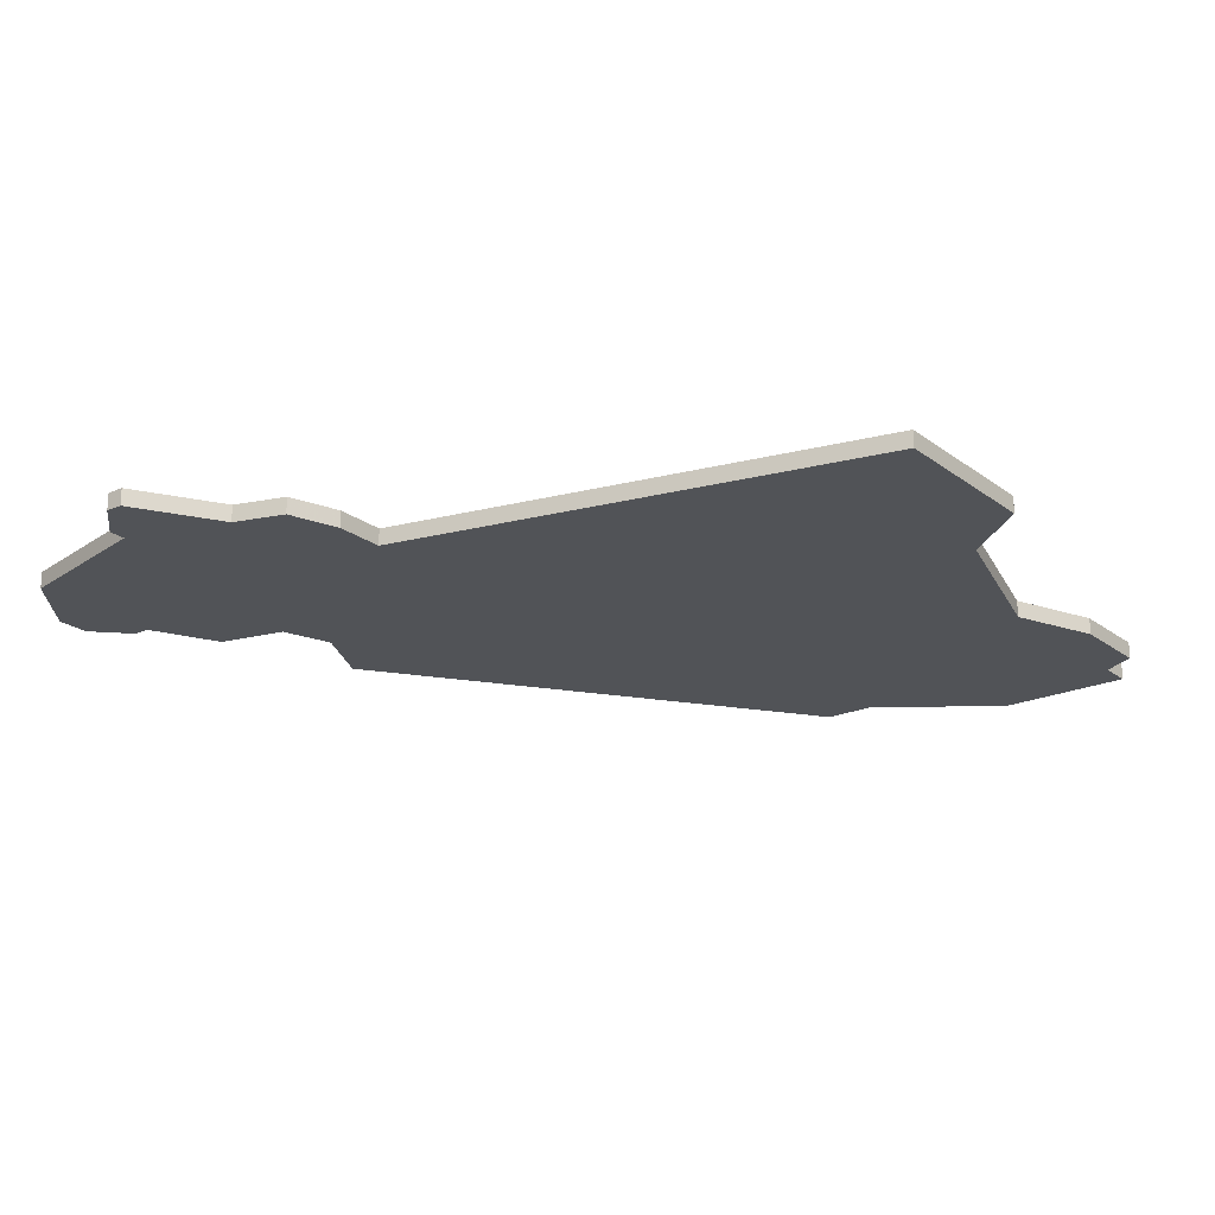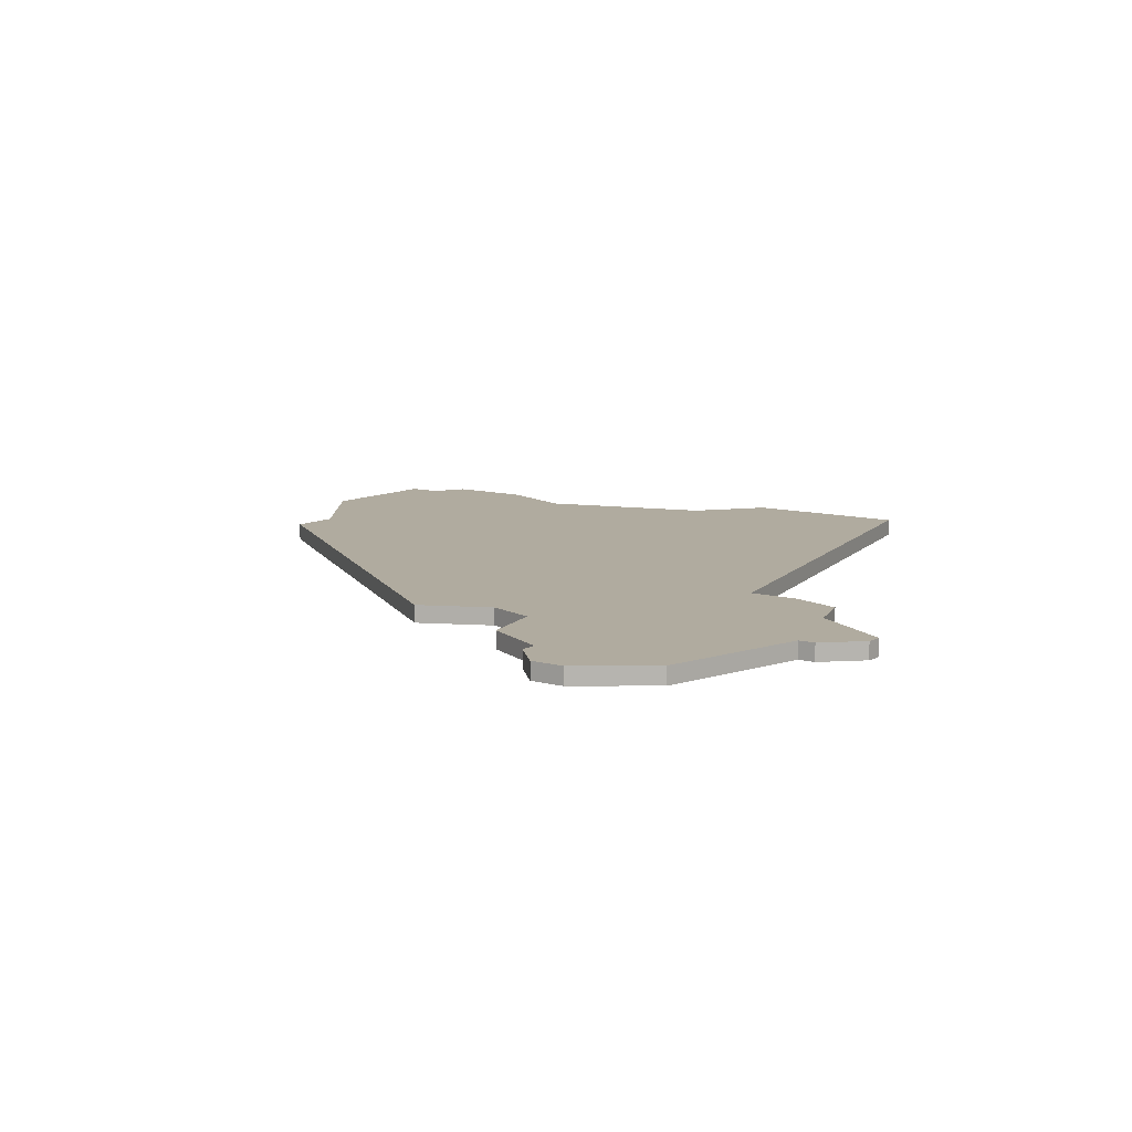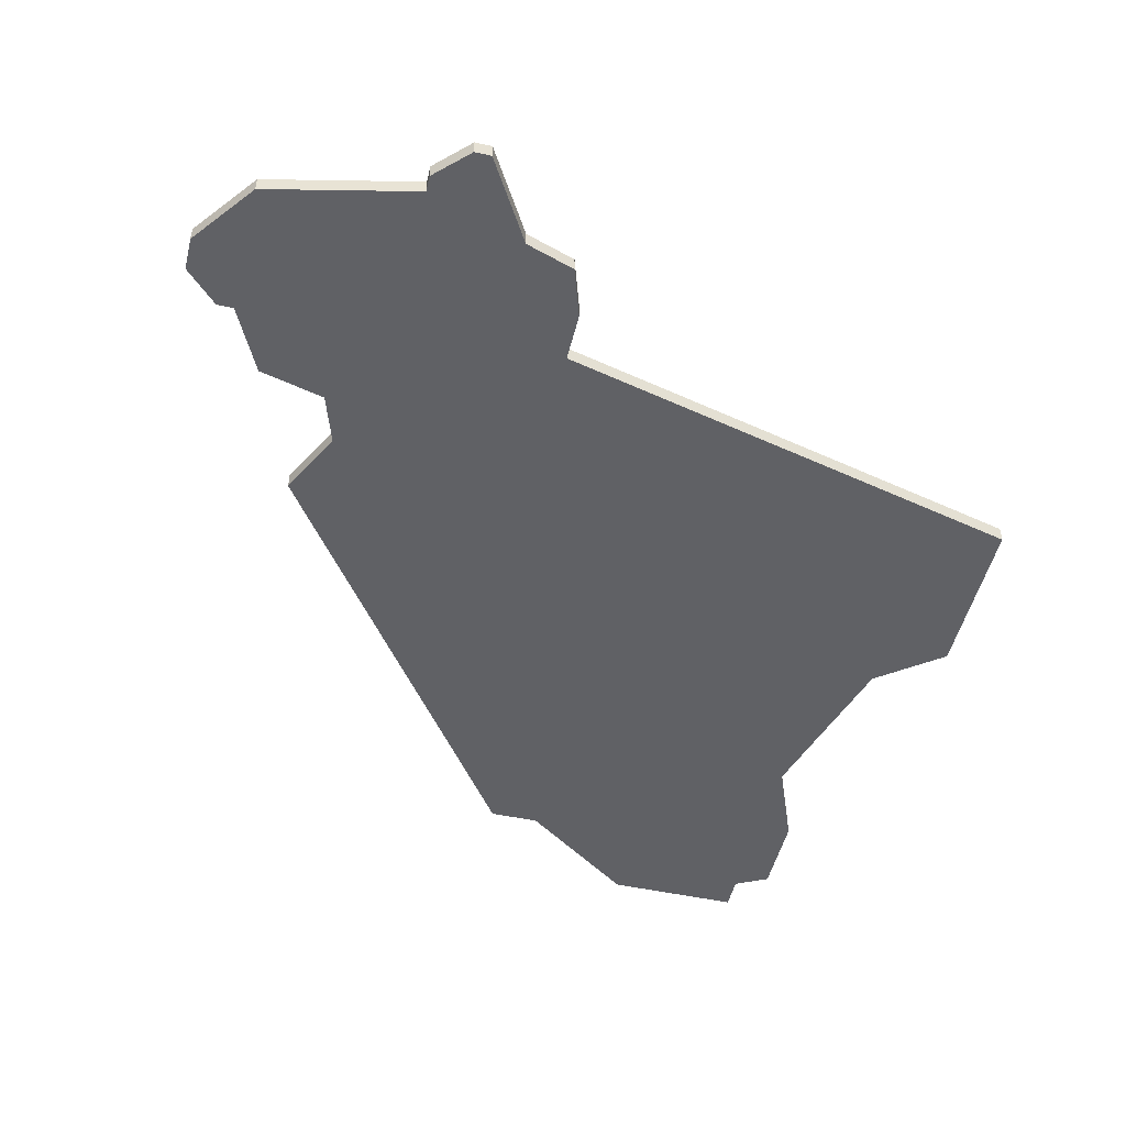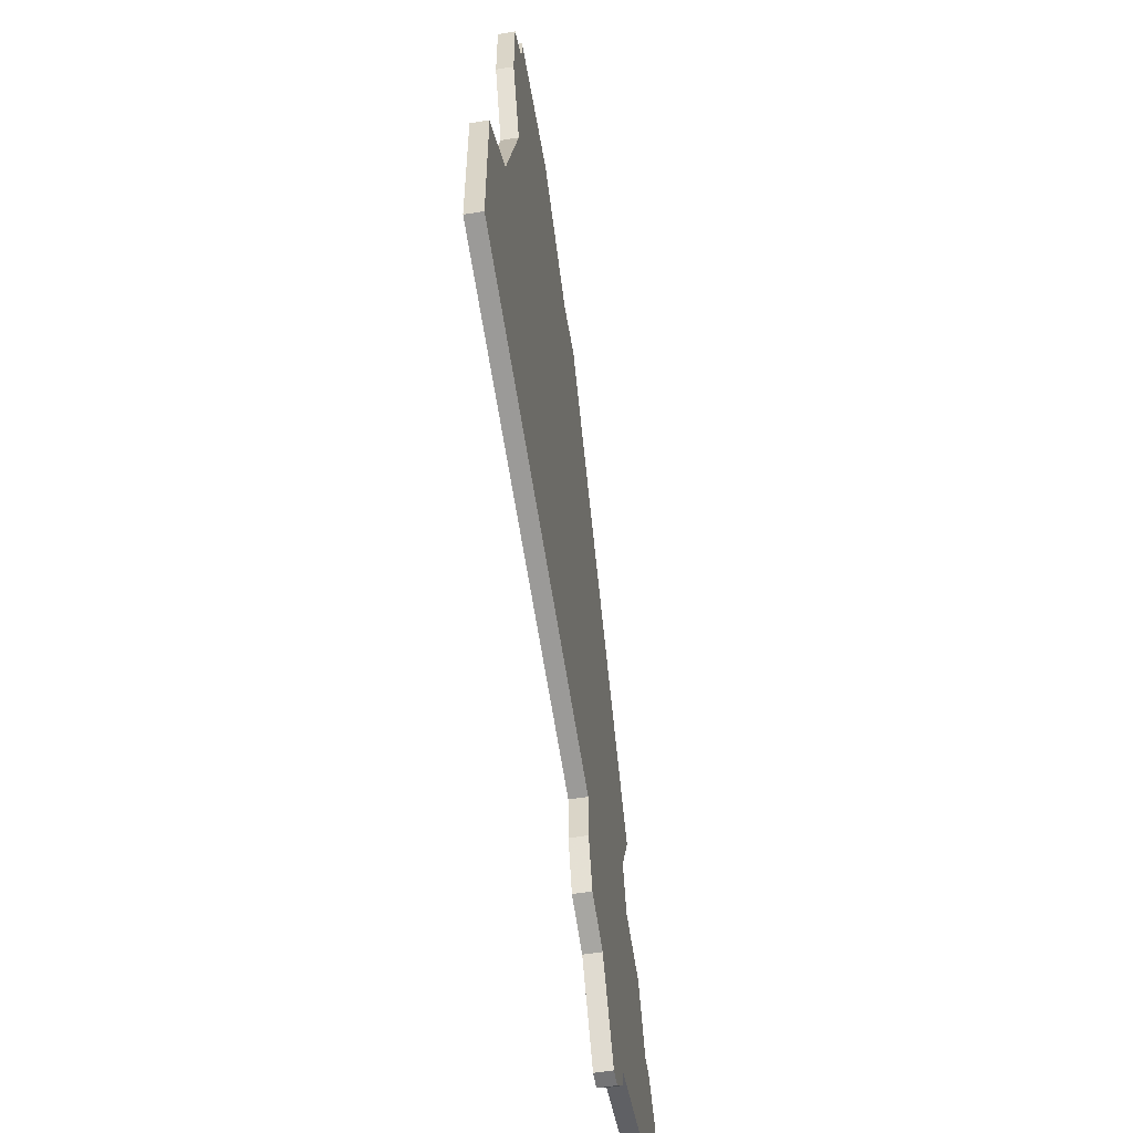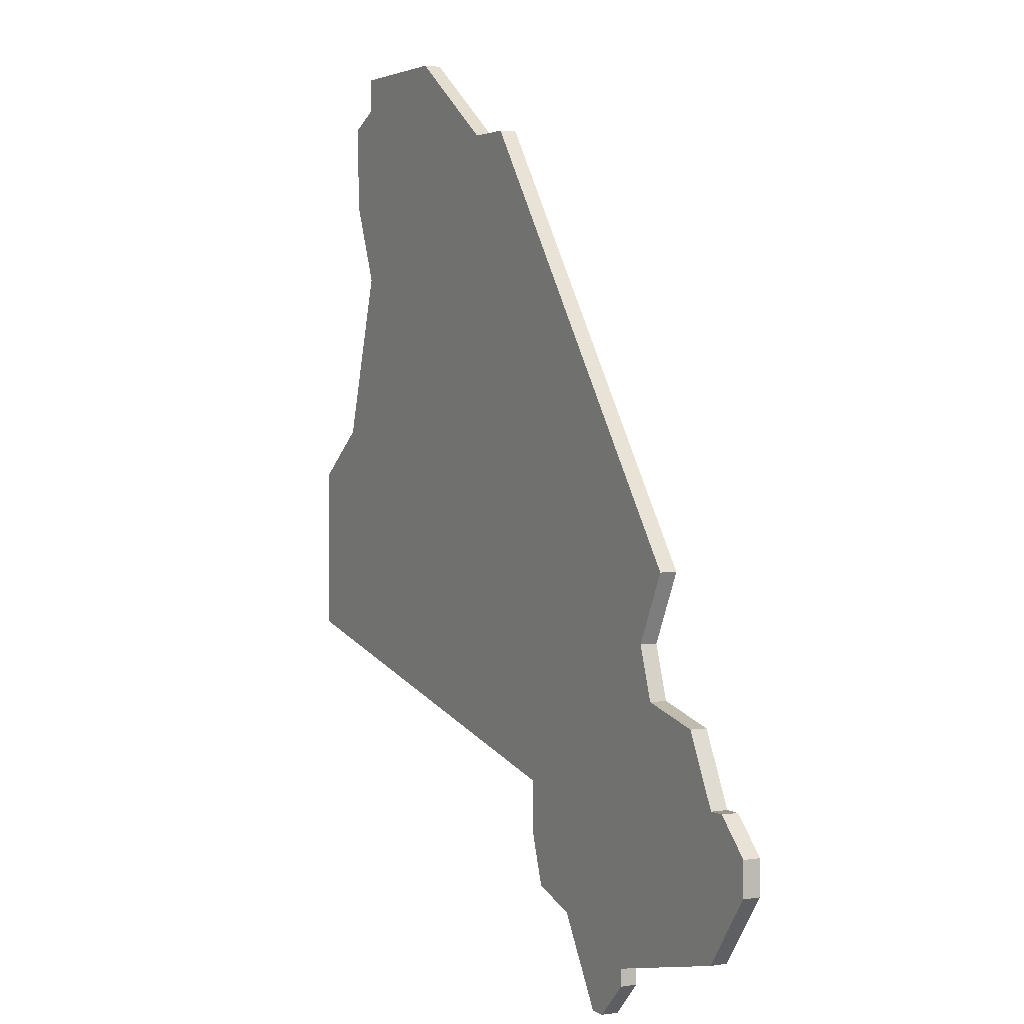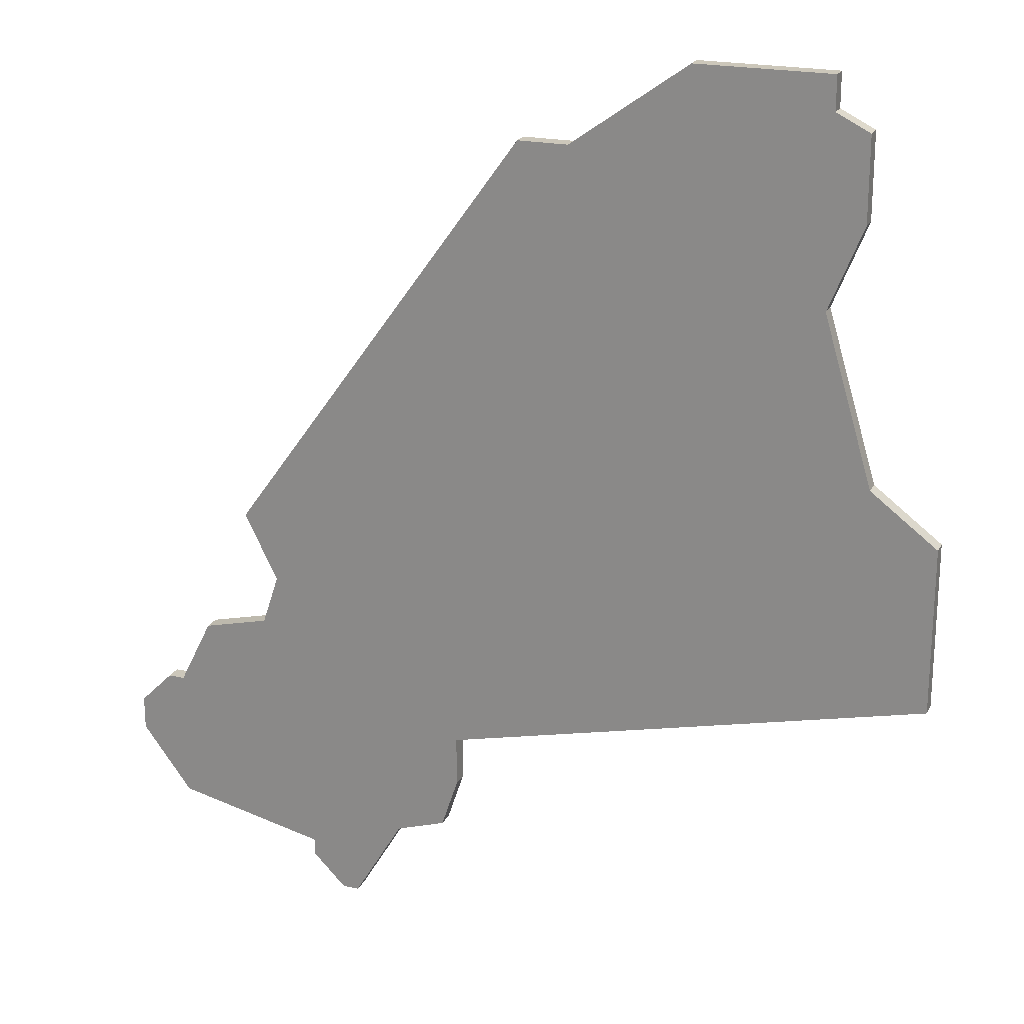
<metadata>
{"format":"obj","ext":"obj","renderer":"f3d","projection":"perspective","resolution":1024,"background":"white","views":[{"elev":-21.8,"azim":37.6,"up":"+Z"},{"elev":9.7,"azim":-53.8,"up":"+Z"},{"elev":-49.2,"azim":-13.5,"up":"+Z"},{"elev":-56.3,"azim":99.6,"up":"+Y"},{"elev":2.6,"azim":-118.3,"up":"+Y"},{"elev":21.5,"azim":21.2,"up":"+Y"}]}
</metadata>
<code>
v 2023 -1442 0
v 2005 -1467 0
v 2007 -1471 0
v 2006 -1474 0
v 2002 -1475 0
v 2000 -1479 0
v 1999 -1479 0
v 1997 -1481 0
v 1997 -1483 0
v 2000 -1487 0
v 2009 -1489 0
v 2009 -1490 0
v 2011 -1492 0
v 2012 -1492 0
v 2015 -1487 0
v 2018 -1486 0
v 2019 -1483 0
v 2019 -1480 0
v 2048 -1473 0
v 2048 -1463 0
v 2044 -1460 0
v 2041 -1450 0
v 2043 -1445 0
v 2043 -1440 0
v 2041 -1439 0
v 2041 -1437 0
v 2033 -1437 0
v 2026 -1442 0
v 2023 -1442 1
v 2005 -1467 1
v 2007 -1471 1
v 2006 -1474 1
v 2002 -1475 1
v 2000 -1479 1
v 1999 -1479 1
v 1997 -1481 1
v 1997 -1483 1
v 2000 -1487 1
v 2009 -1489 1
v 2009 -1490 1
v 2011 -1492 1
v 2012 -1492 1
v 2015 -1487 1
v 2018 -1486 1
v 2019 -1483 1
v 2019 -1480 1
v 2048 -1473 1
v 2048 -1463 1
v 2044 -1460 1
v 2041 -1450 1
v 2043 -1445 1
v 2043 -1440 1
v 2041 -1439 1
v 2041 -1437 1
v 2033 -1437 1
v 2026 -1442 1
f 2 1 28
f 6 5 4
f 8 7 6
f 10 9 8
f 13 12 11
f 15 14 13
f 17 16 15
f 20 19 18
f 24 23 22
f 27 26 25
f 2 28 27
f 10 8 6
f 15 13 11
f 18 17 15
f 21 20 18
f 25 24 22
f 2 27 25
f 10 6 4
f 15 11 10
f 22 21 18
f 2 25 22
f 15 10 4
f 2 22 18
f 15 4 3
f 3 2 18
f 18 15 3
f 56 29 30
f 32 33 34
f 34 35 36
f 36 37 38
f 39 40 41
f 41 42 43
f 43 44 45
f 46 47 48
f 50 51 52
f 53 54 55
f 55 56 30
f 34 36 38
f 39 41 43
f 43 45 46
f 46 48 49
f 50 52 53
f 53 55 30
f 32 34 38
f 38 39 43
f 46 49 50
f 50 53 30
f 32 38 43
f 46 50 30
f 31 32 43
f 46 30 31
f 31 43 46
f 30 29 2
f 2 29 1
f 31 30 3
f 3 30 2
f 32 31 4
f 4 31 3
f 33 32 5
f 5 32 4
f 34 33 6
f 6 33 5
f 35 34 7
f 7 34 6
f 36 35 8
f 8 35 7
f 37 36 9
f 9 36 8
f 38 37 10
f 10 37 9
f 39 38 11
f 11 38 10
f 40 39 12
f 12 39 11
f 41 40 13
f 13 40 12
f 42 41 14
f 14 41 13
f 43 42 15
f 15 42 14
f 44 43 16
f 16 43 15
f 45 44 17
f 17 44 16
f 46 45 18
f 18 45 17
f 47 46 19
f 19 46 18
f 48 47 20
f 20 47 19
f 49 48 21
f 21 48 20
f 50 49 22
f 22 49 21
f 51 50 23
f 23 50 22
f 52 51 24
f 24 51 23
f 53 52 25
f 25 52 24
f 54 53 26
f 26 53 25
f 55 54 27
f 27 54 26
f 29 56 1
f 1 56 28
f 56 55 28
f 28 55 27

</code>
